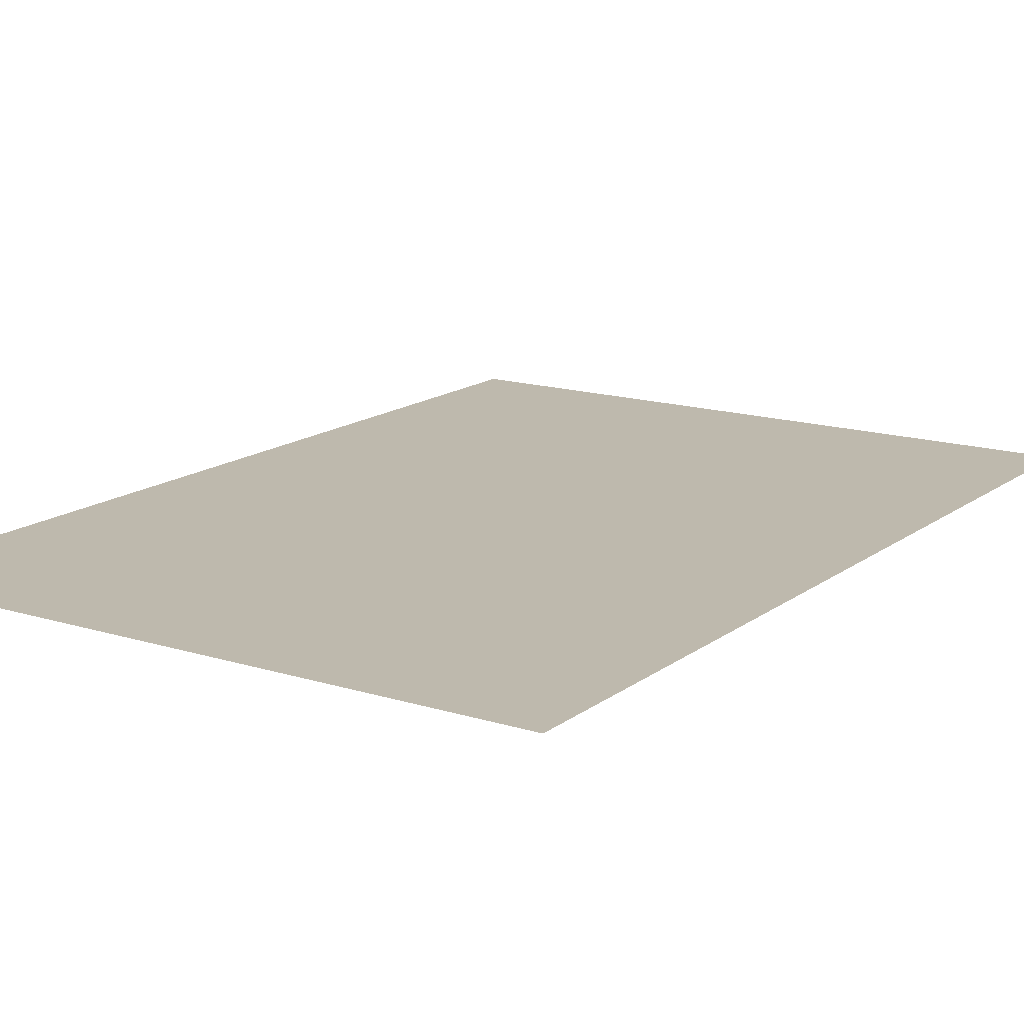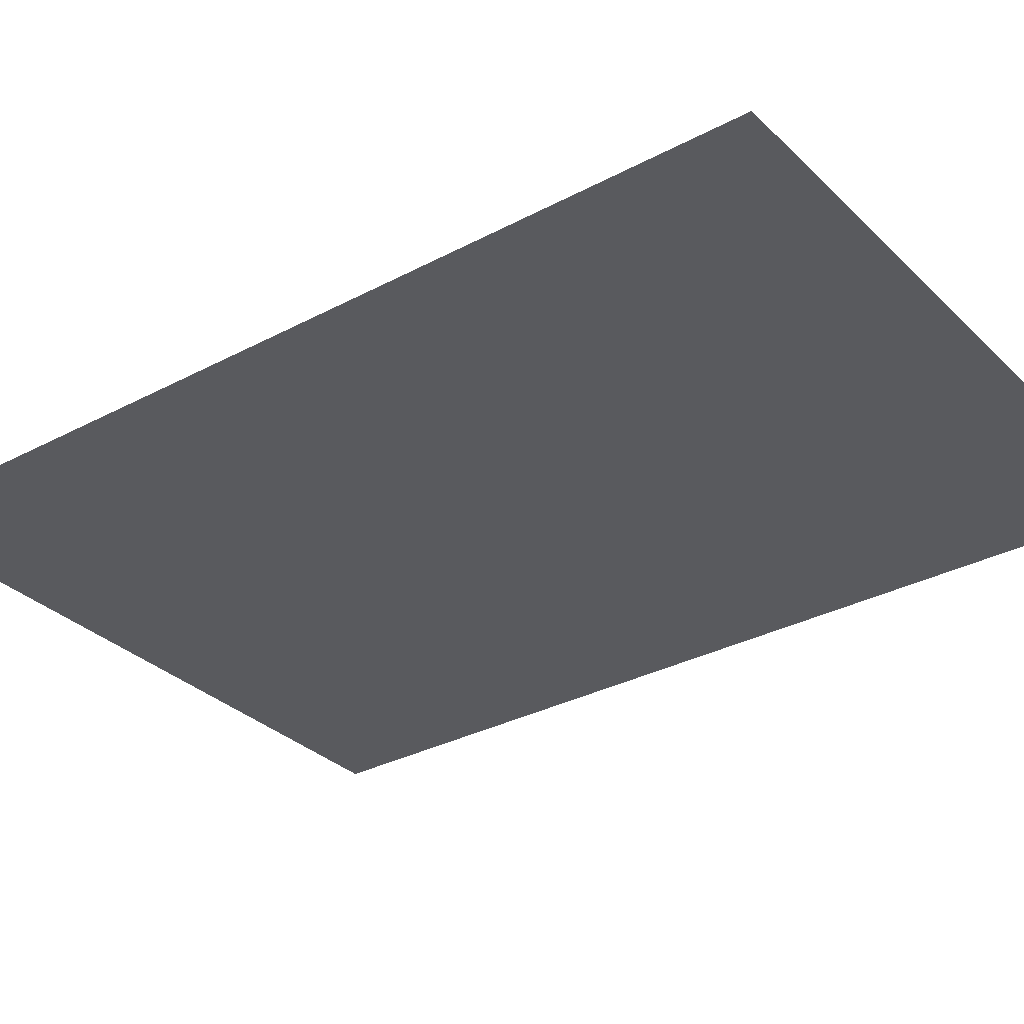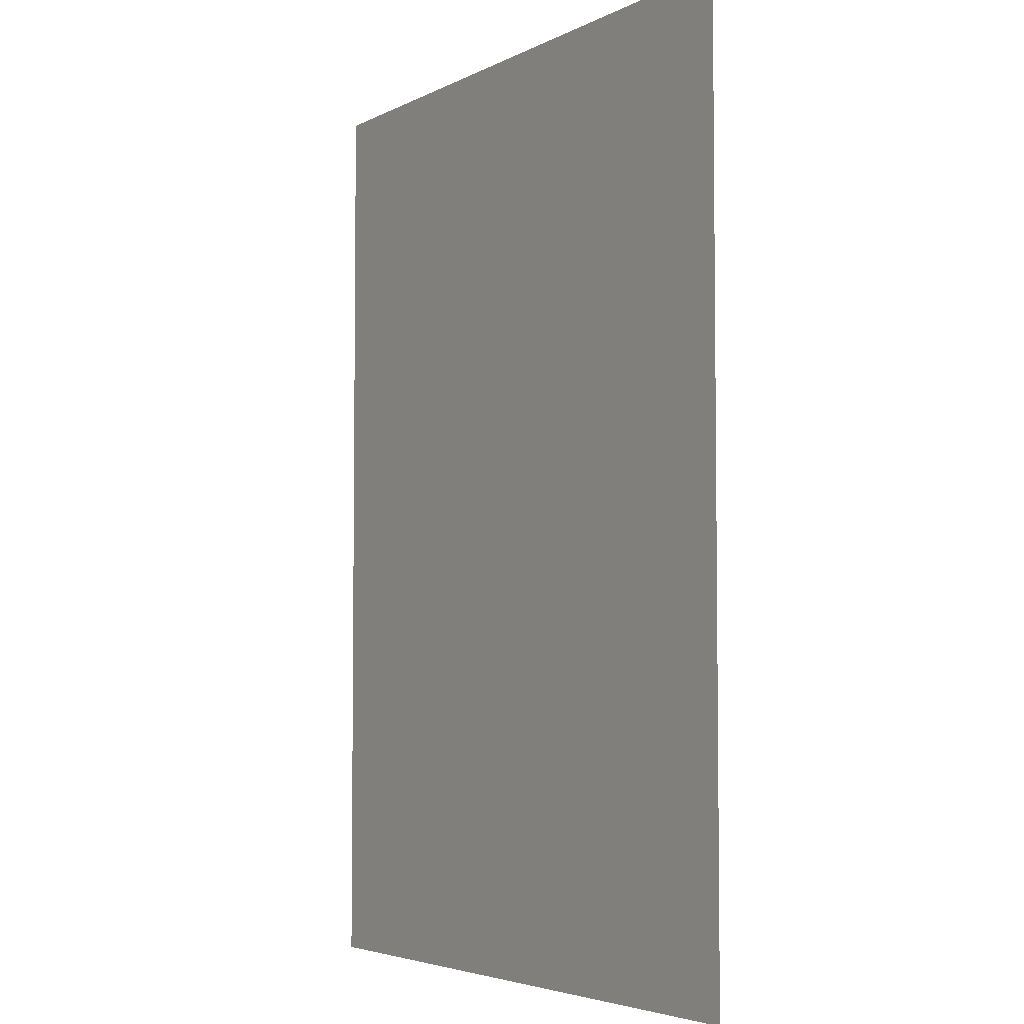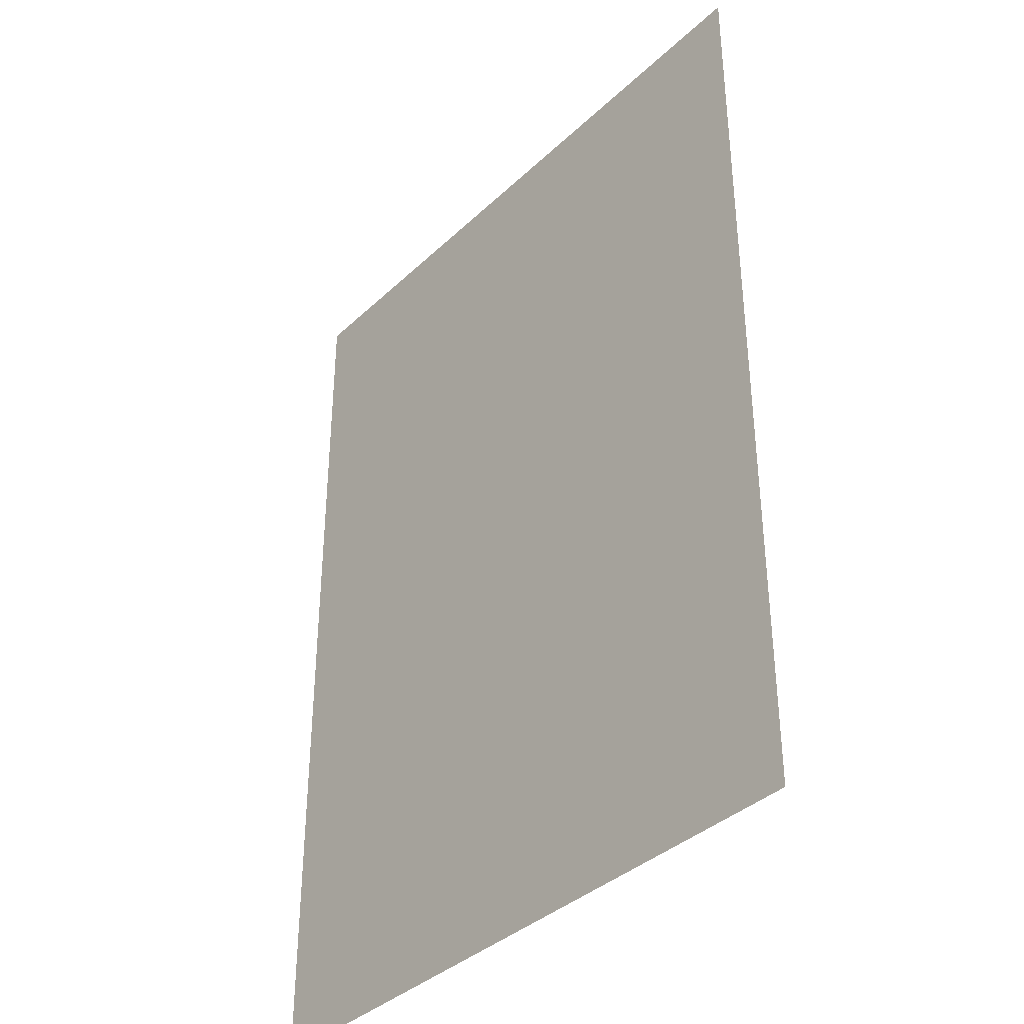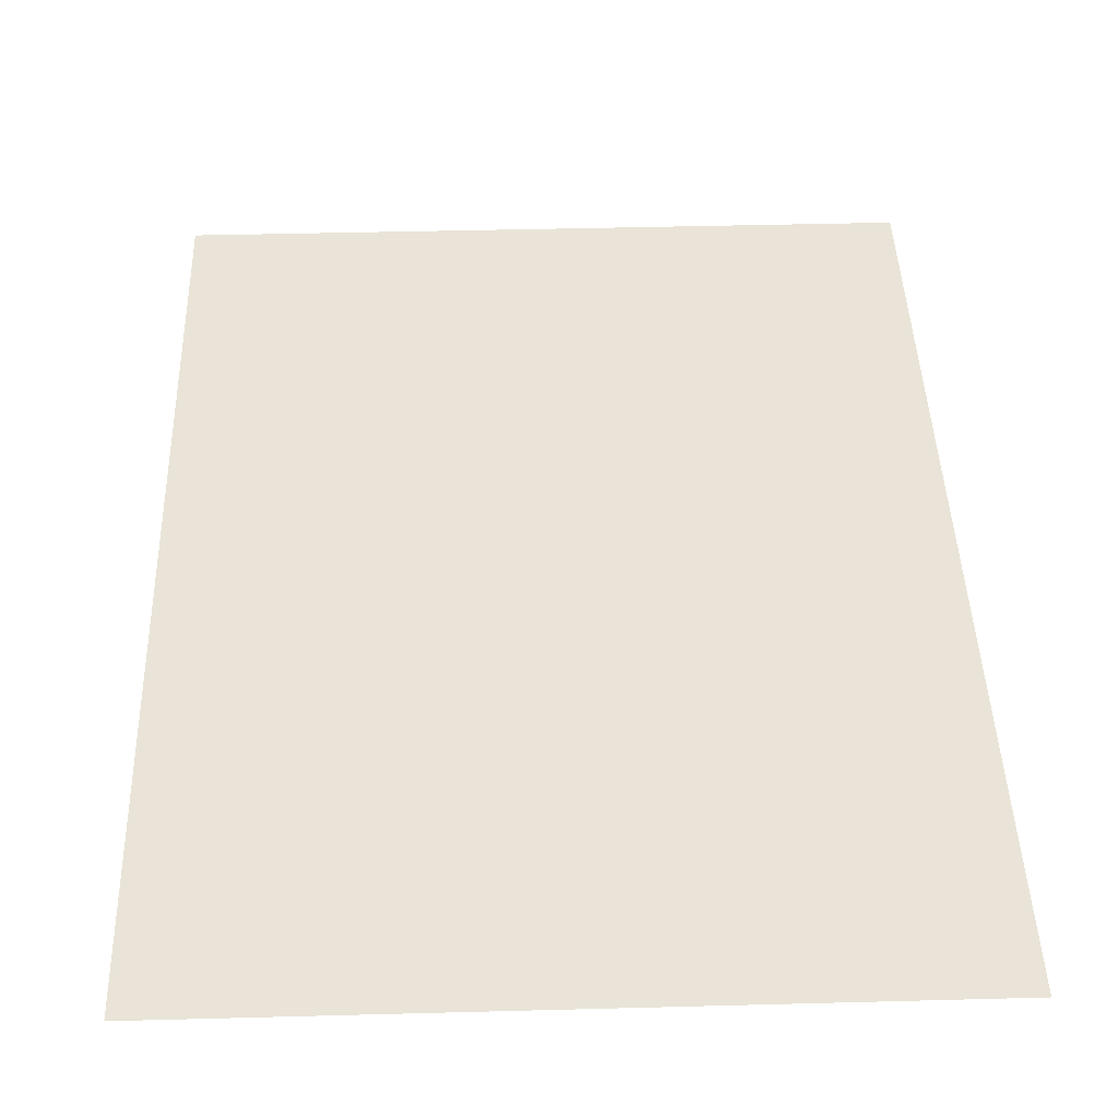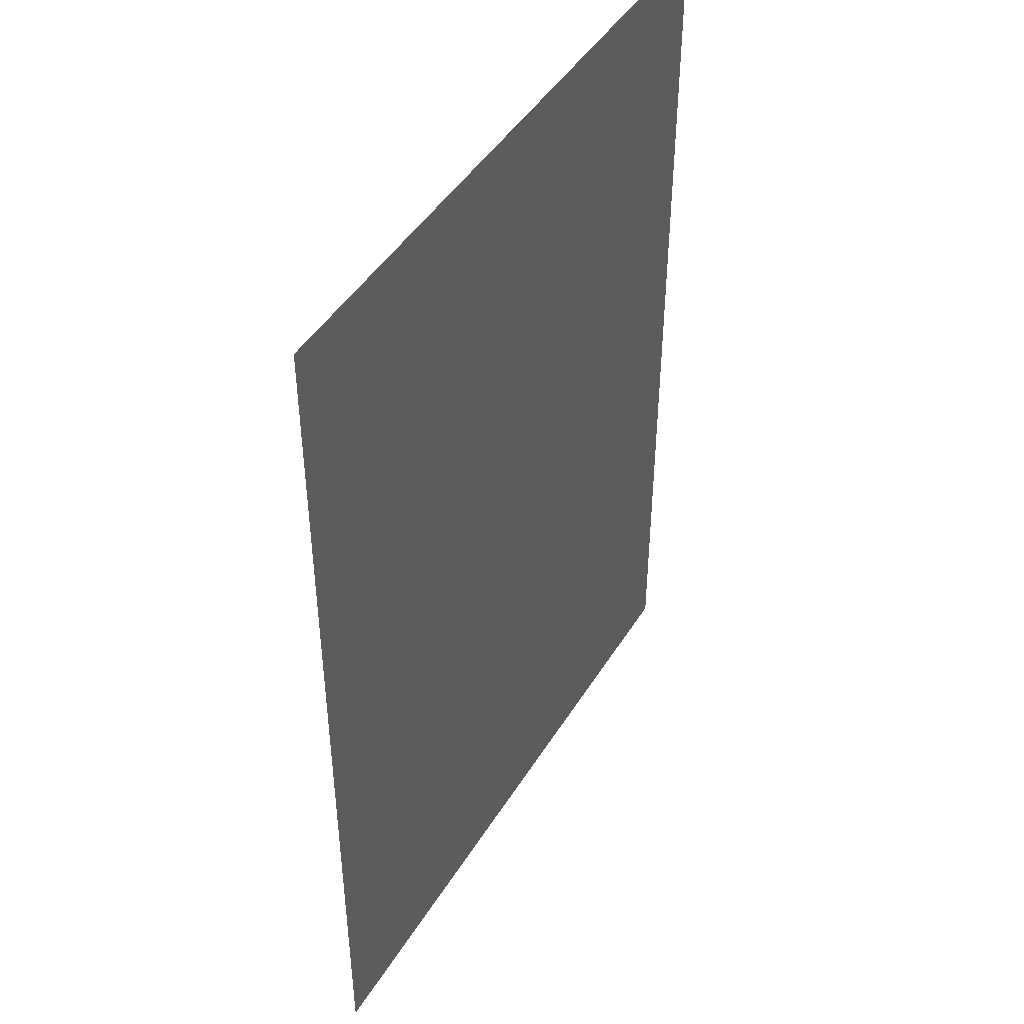
<metadata>
{"format":"obj","ext":"obj","renderer":"f3d","projection":"perspective","resolution":1024,"background":"white","views":[{"elev":15.3,"azim":-146.5,"up":"+Z"},{"elev":-31.8,"azim":-53.1,"up":"+Z"},{"elev":-4.3,"azim":57.5,"up":"+Y"},{"elev":-37.3,"azim":50.0,"up":"+Y"},{"elev":42.9,"azim":-1.8,"up":"+Z"},{"elev":45.5,"azim":119.9,"up":"+Y"}]}
</metadata>
<code>
g default
v -10.71 0.963 3.955
v -10.19 0.963 3.955
v -9.681 0.963 3.955
v -9.168 0.963 3.955
v -8.654 0.963 3.955
v -8.14 0.963 3.955
v -7.626 0.963 3.955
v -7.113 0.963 3.955
v -6.599 0.963 3.955
v -6.085 0.963 3.955
v -5.572 0.963 3.955
v -10.71 1.68 3.955
v -10.19 1.68 3.955
v -9.681 1.68 3.955
v -9.168 1.68 3.955
v -8.654 1.68 3.955
v -8.14 1.68 3.955
v -7.626 1.68 3.955
v -7.113 1.68 3.955
v -6.599 1.68 3.955
v -6.085 1.68 3.955
v -5.572 1.68 3.955
v -10.71 2.397 3.955
v -10.19 2.397 3.955
v -9.681 2.397 3.955
v -9.168 2.397 3.955
v -8.654 2.397 3.955
v -8.14 2.397 3.955
v -7.626 2.397 3.955
v -7.113 2.397 3.955
v -6.599 2.397 3.955
v -6.085 2.397 3.955
v -5.572 2.397 3.955
v -10.71 3.114 3.955
v -10.19 3.114 3.955
v -9.681 3.114 3.955
v -9.168 3.114 3.955
v -8.654 3.114 3.955
v -8.14 3.114 3.955
v -7.626 3.114 3.955
v -7.113 3.114 3.955
v -6.599 3.114 3.955
v -6.085 3.114 3.955
v -5.572 3.114 3.955
v -10.71 3.831 3.955
v -10.19 3.831 3.955
v -9.681 3.831 3.955
v -9.168 3.831 3.955
v -8.654 3.831 3.955
v -8.14 3.831 3.955
v -7.626 3.831 3.955
v -7.113 3.831 3.955
v -6.599 3.831 3.955
v -6.085 3.831 3.955
v -5.572 3.831 3.955
v -10.71 4.548 3.955
v -10.19 4.548 3.955
v -9.681 4.548 3.955
v -9.168 4.548 3.955
v -8.654 4.548 3.955
v -8.14 4.548 3.955
v -7.626 4.548 3.955
v -7.113 4.548 3.955
v -6.599 4.548 3.955
v -6.085 4.548 3.955
v -5.572 4.548 3.955
v -10.71 5.265 3.955
v -10.19 5.265 3.955
v -9.681 5.265 3.955
v -9.168 5.265 3.955
v -8.654 5.265 3.955
v -8.14 5.265 3.955
v -7.626 5.265 3.955
v -7.113 5.265 3.955
v -6.599 5.265 3.955
v -6.085 5.265 3.955
v -5.572 5.265 3.955
v -10.71 5.982 3.955
v -10.19 5.982 3.955
v -9.681 5.982 3.955
v -9.168 5.982 3.955
v -8.654 5.982 3.955
v -8.14 5.982 3.955
v -7.626 5.982 3.955
v -7.113 5.982 3.955
v -6.599 5.982 3.955
v -6.085 5.982 3.955
v -5.572 5.982 3.955
v -10.71 6.699 3.955
v -10.19 6.699 3.955
v -9.681 6.699 3.955
v -9.168 6.699 3.955
v -8.654 6.699 3.955
v -8.14 6.699 3.955
v -7.626 6.699 3.955
v -7.113 6.699 3.955
v -6.599 6.699 3.955
v -6.085 6.699 3.955
v -5.572 6.699 3.955
v -10.71 7.417 3.955
v -10.19 7.417 3.955
v -9.681 7.417 3.955
v -9.168 7.417 3.955
v -8.654 7.417 3.955
v -8.14 7.417 3.955
v -7.626 7.417 3.955
v -7.113 7.417 3.955
v -6.599 7.417 3.955
v -6.085 7.417 3.955
v -5.572 7.417 3.955
v -10.71 8.134 3.955
v -10.19 8.134 3.955
v -9.681 8.134 3.955
v -9.168 8.134 3.955
v -8.654 8.134 3.955
v -8.14 8.134 3.955
v -7.626 8.134 3.955
v -7.113 8.134 3.955
v -6.599 8.134 3.955
v -6.085 8.134 3.955
v -5.572 8.134 3.955
g pPlane5
f 1 2 13 12
f 2 3 14 13
f 3 4 15 14
f 4 5 16 15
f 5 6 17 16
f 6 7 18 17
f 7 8 19 18
f 8 9 20 19
f 9 10 21 20
f 10 11 22 21
f 12 13 24 23
f 13 14 25 24
f 14 15 26 25
f 15 16 27 26
f 16 17 28 27
f 17 18 29 28
f 18 19 30 29
f 19 20 31 30
f 20 21 32 31
f 21 22 33 32
f 23 24 35 34
f 24 25 36 35
f 25 26 37 36
f 26 27 38 37
f 27 28 39 38
f 28 29 40 39
f 29 30 41 40
f 30 31 42 41
f 31 32 43 42
f 32 33 44 43
f 34 35 46 45
f 35 36 47 46
f 36 37 48 47
f 37 38 49 48
f 38 39 50 49
f 39 40 51 50
f 40 41 52 51
f 41 42 53 52
f 42 43 54 53
f 43 44 55 54
f 45 46 57 56
f 46 47 58 57
f 47 48 59 58
f 48 49 60 59
f 49 50 61 60
f 50 51 62 61
f 51 52 63 62
f 52 53 64 63
f 53 54 65 64
f 54 55 66 65
f 56 57 68 67
f 57 58 69 68
f 58 59 70 69
f 59 60 71 70
f 60 61 72 71
f 61 62 73 72
f 62 63 74 73
f 63 64 75 74
f 64 65 76 75
f 65 66 77 76
f 67 68 79 78
f 68 69 80 79
f 69 70 81 80
f 70 71 82 81
f 71 72 83 82
f 72 73 84 83
f 73 74 85 84
f 74 75 86 85
f 75 76 87 86
f 76 77 88 87
f 78 79 90 89
f 79 80 91 90
f 80 81 92 91
f 81 82 93 92
f 82 83 94 93
f 83 84 95 94
f 84 85 96 95
f 85 86 97 96
f 86 87 98 97
f 87 88 99 98
f 89 90 101 100
f 90 91 102 101
f 91 92 103 102
f 92 93 104 103
f 93 94 105 104
f 94 95 106 105
f 95 96 107 106
f 96 97 108 107
f 97 98 109 108
f 98 99 110 109
f 100 101 112 111
f 101 102 113 112
f 102 103 114 113
f 103 104 115 114
f 104 105 116 115
f 105 106 117 116
f 106 107 118 117
f 107 108 119 118
f 108 109 120 119
f 109 110 121 120

</code>
